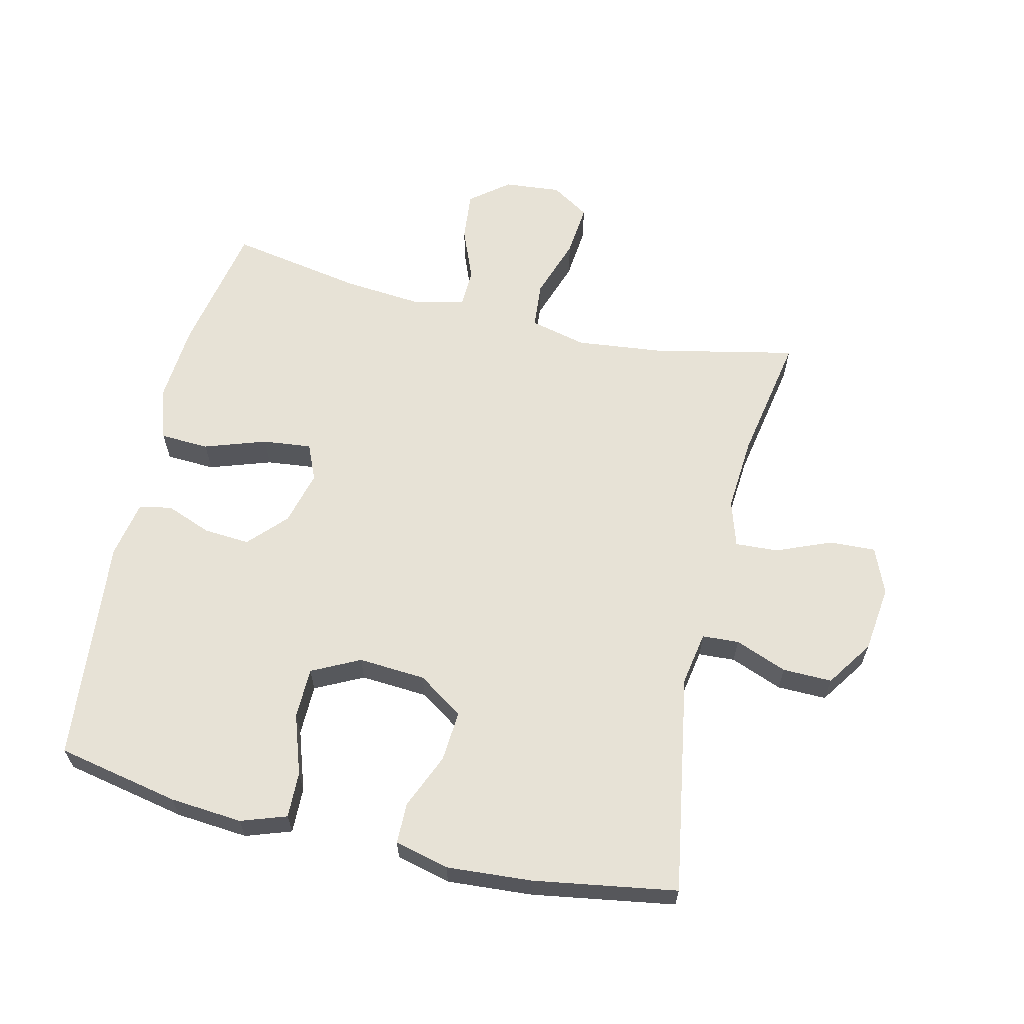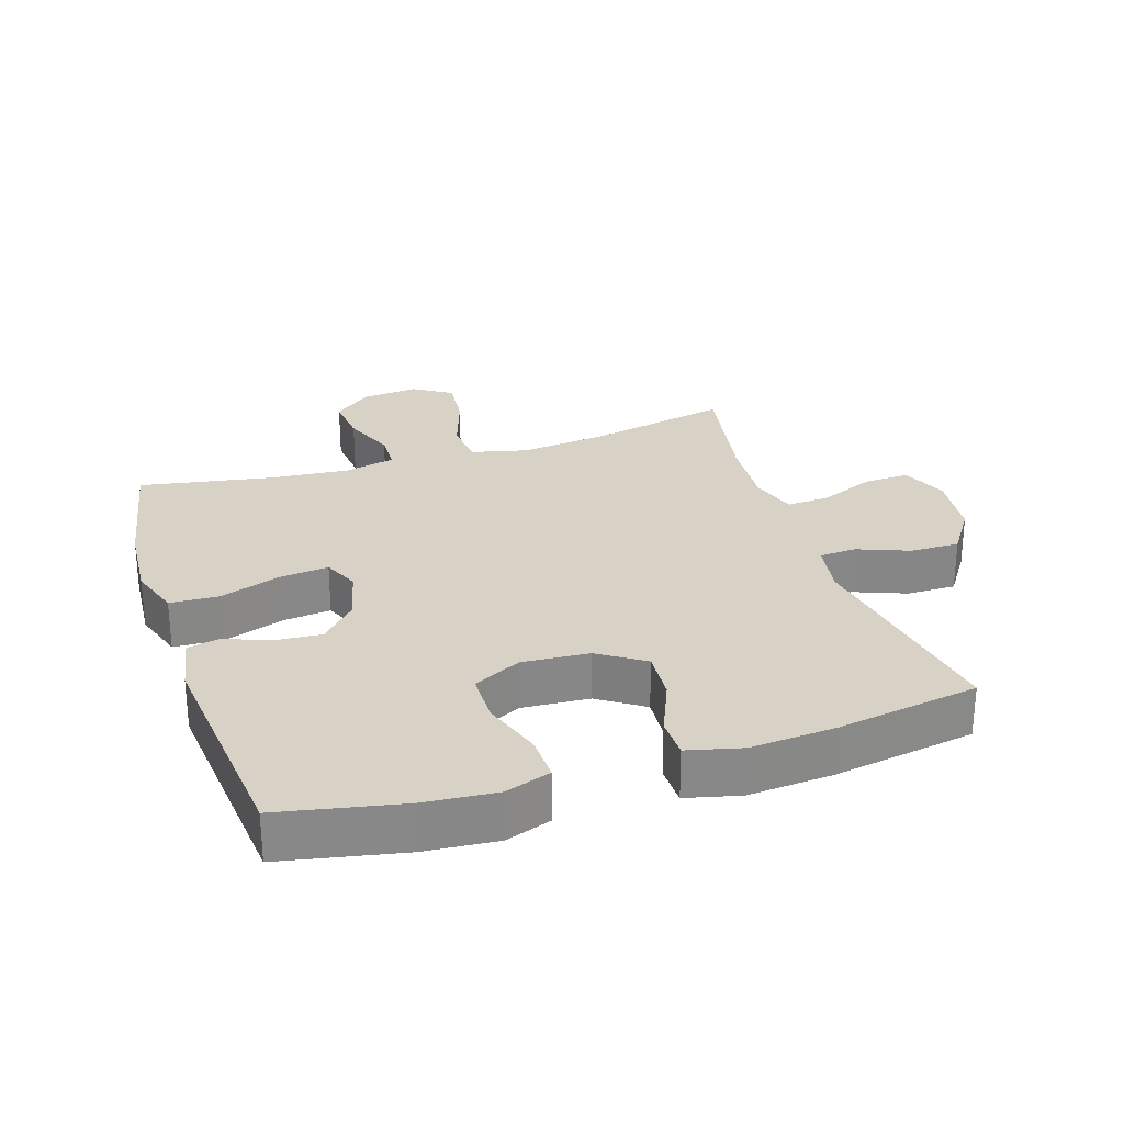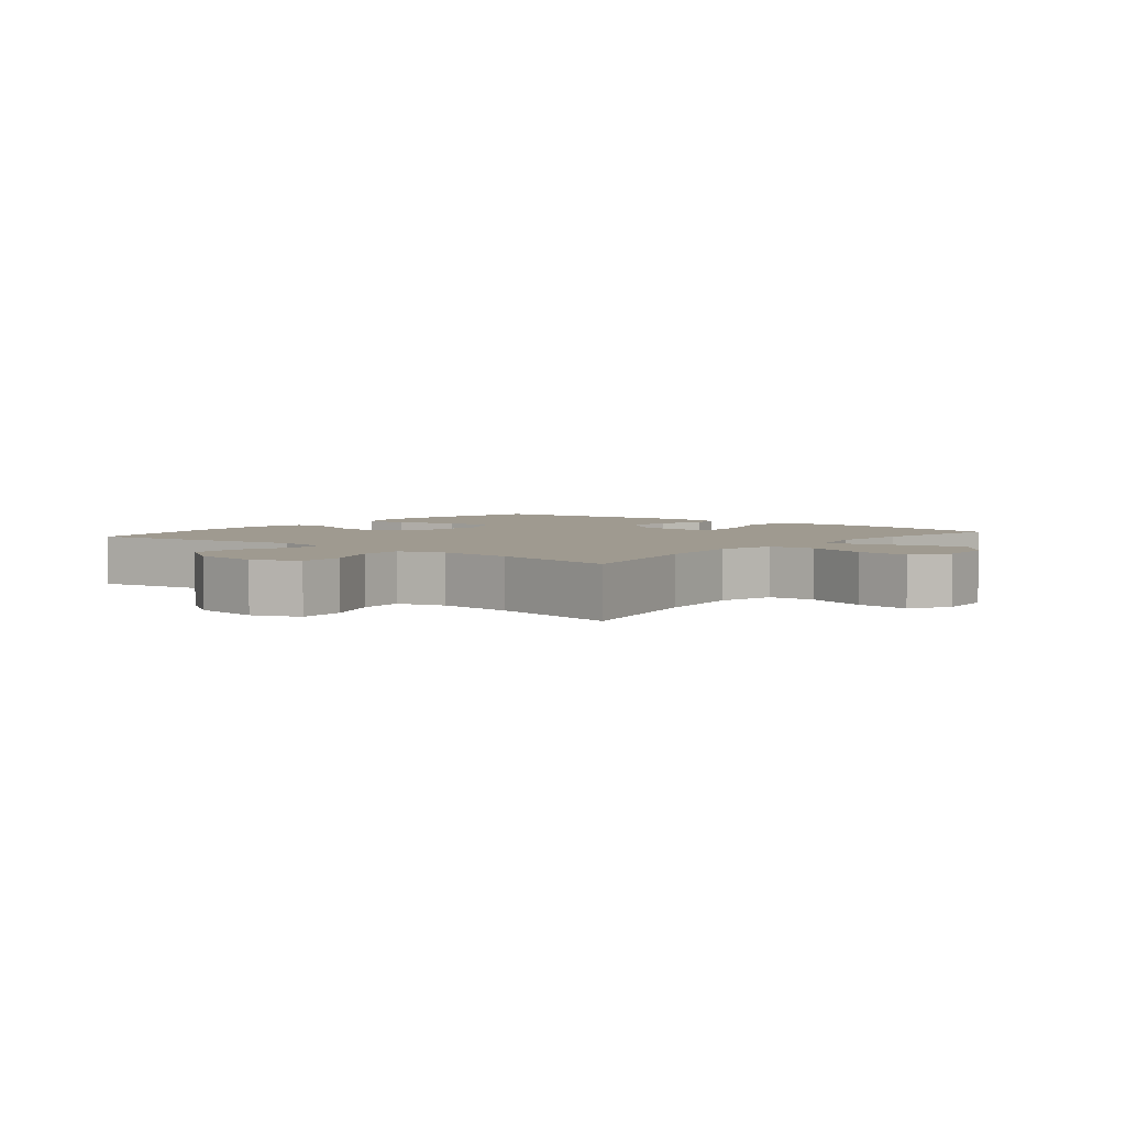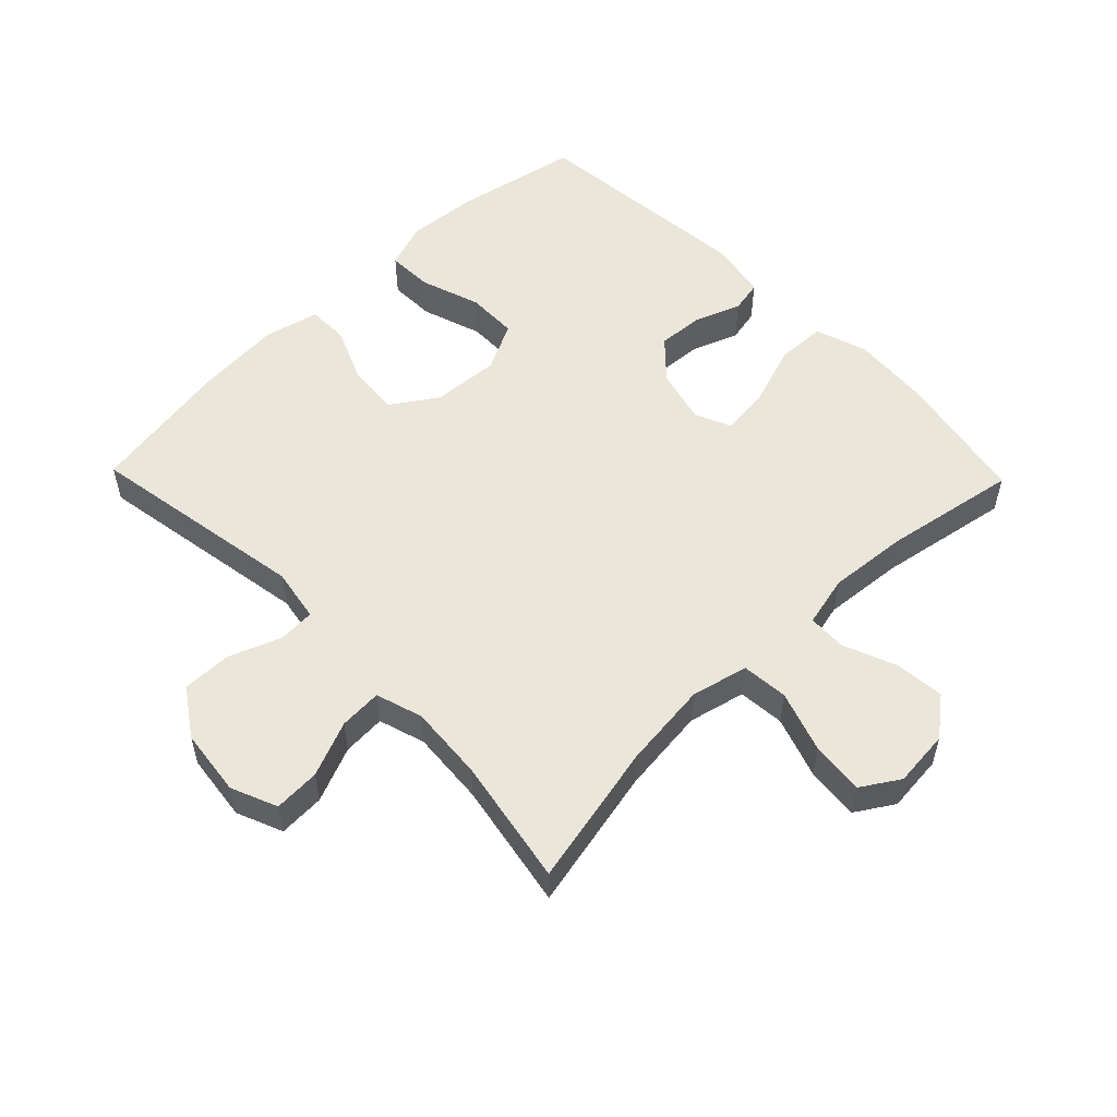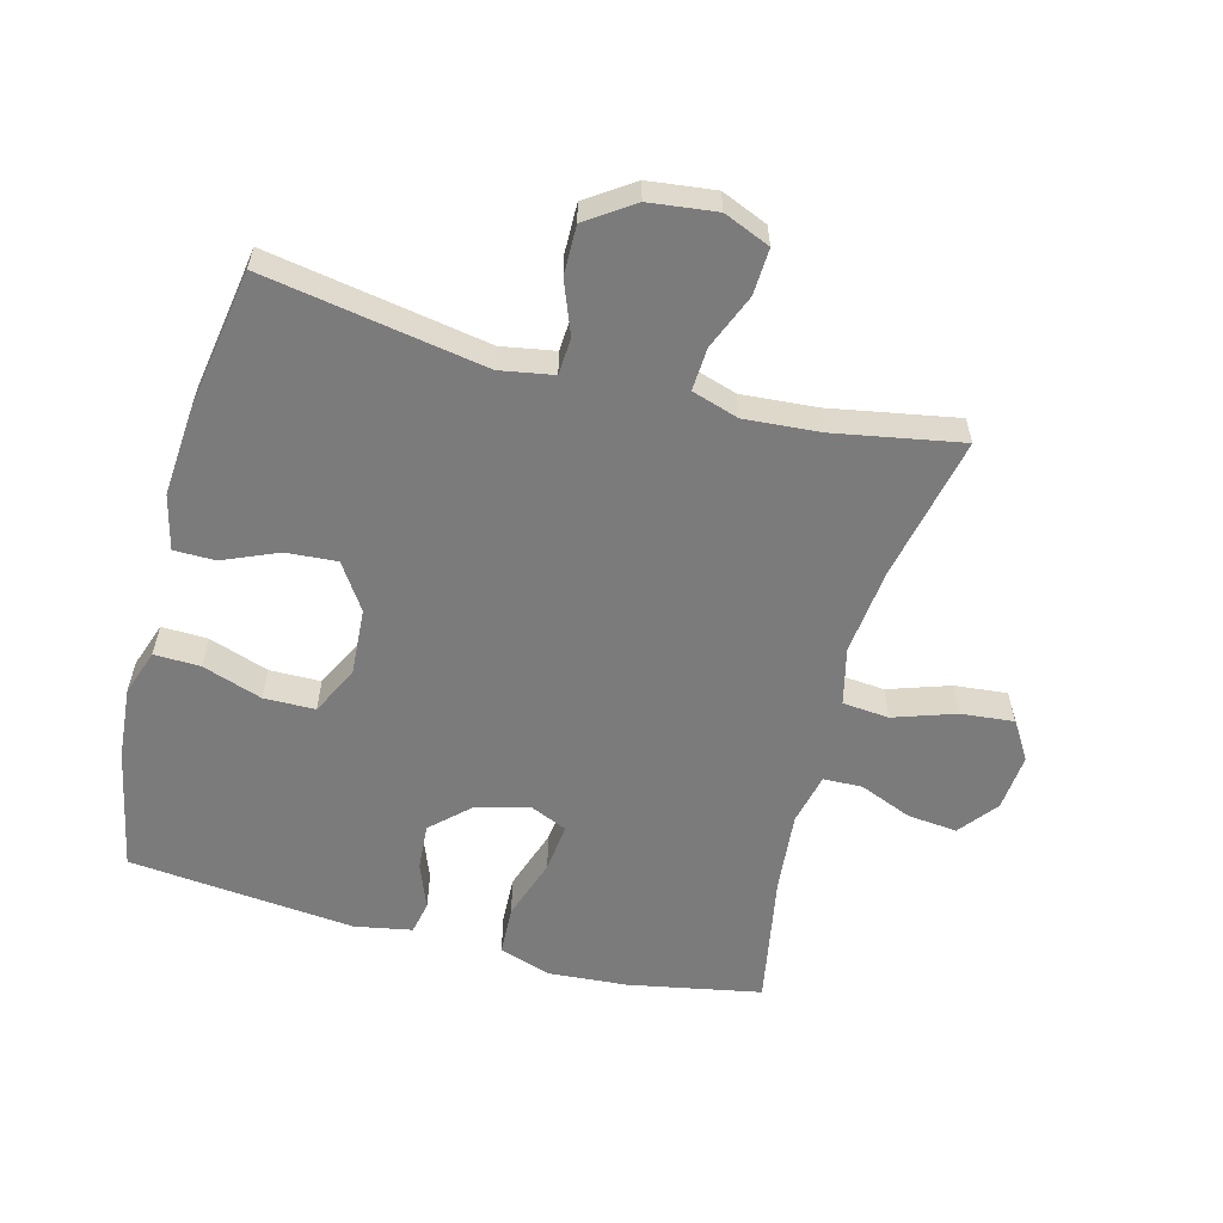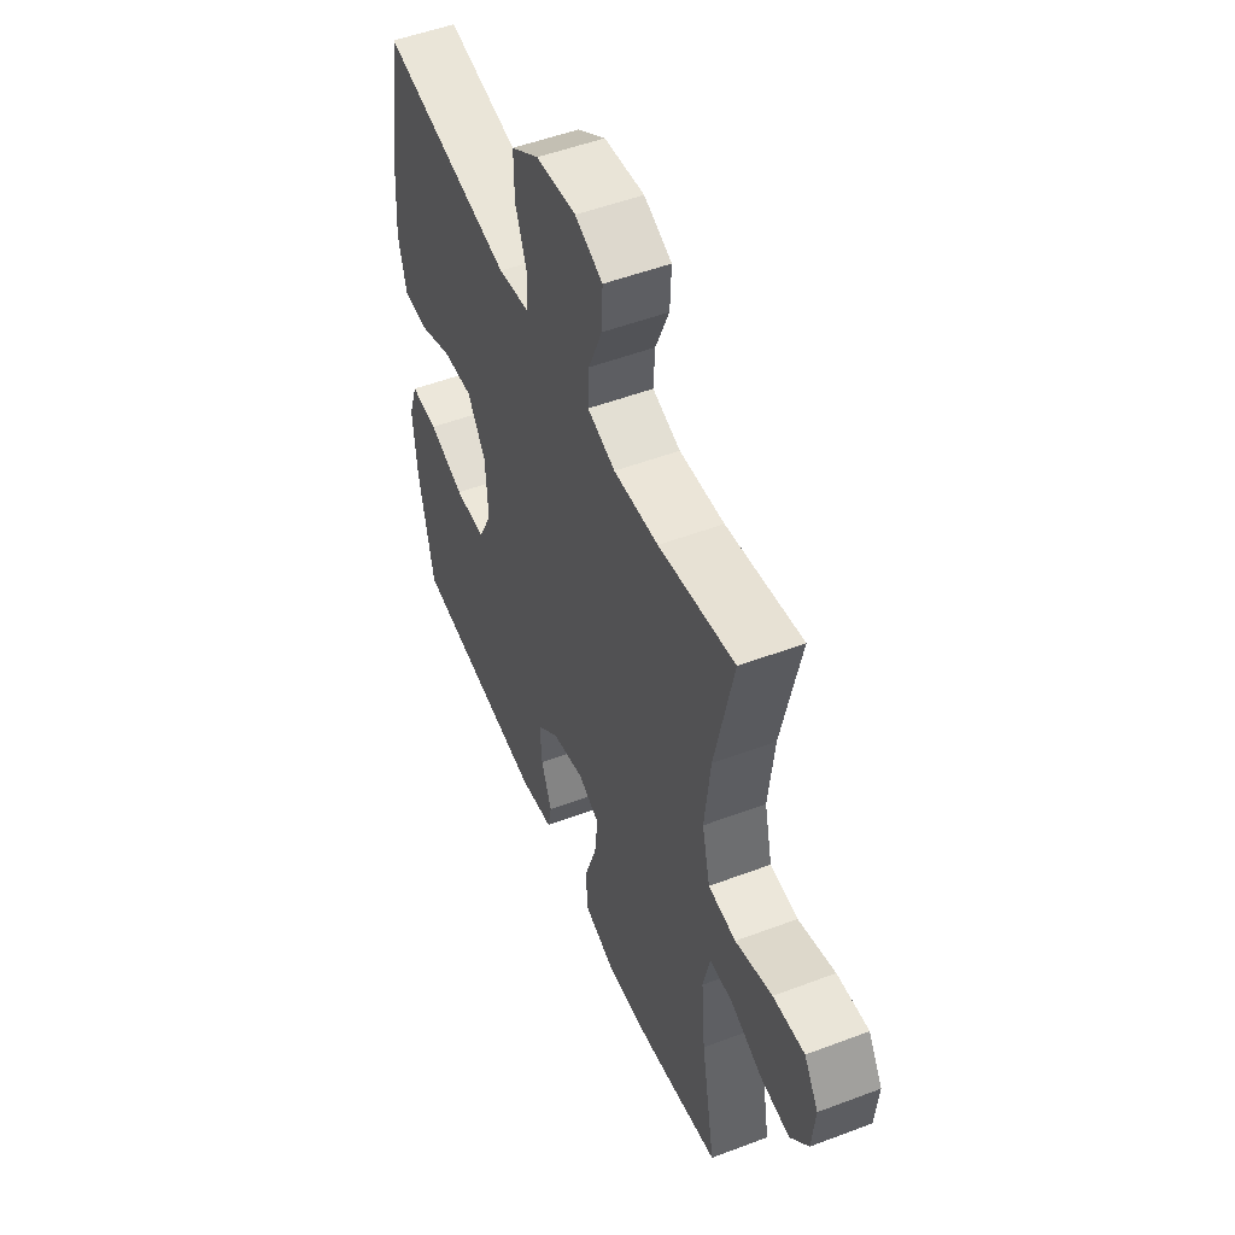
<metadata>
{"format":"obj","ext":"obj","renderer":"f3d","projection":"perspective","resolution":1024,"background":"white","views":[{"elev":62.9,"azim":-76.7,"up":"+Y"},{"elev":27.6,"azim":-107.9,"up":"+Y"},{"elev":3.9,"azim":39.3,"up":"+Y"},{"elev":54.8,"azim":45.9,"up":"+Y"},{"elev":-58.5,"azim":-14.8,"up":"+Y"},{"elev":51.5,"azim":67.7,"up":"+Z"}]}
</metadata>
<code>
o path6122
v 0.2779 0.0375 0.4437
v 0.1598 0.0375 0.435
v 0.08632 0.0375 0.4581
v 0.09009 0.0375 0.5256
v 0.1259 0.0375 0.6125
v 0.1291 0.0375 0.6848
v 0.05659 0.0375 0.7151
v -0.04873 0.0375 0.7025
v -0.1223 0.0375 0.6526
v -0.1212 0.0375 0.5747
v -0.08947 0.0375 0.493
v -0.09286 0.0375 0.4352
v -0.1769 0.0375 0.4206
v -0.5237 0.0375 0.4798
v -0.5604 0.0375 0.2546
v -0.5702 0.0375 0.1205
v -0.5493 0.0375 0.03481
v -0.4848 0.0375 0.03404
v -0.3978 0.0375 0.07075
v -0.3177 0.0375 0.07645
v -0.2699 0.0375 0.004898
v -0.2628 0.0375 -0.1011
v -0.3006 0.0375 -0.1765
v -0.381 0.0375 -0.1776
v -0.4751 0.0375 -0.1457
v -0.5473 0.0375 -0.1436
v -0.572 0.0375 -0.2152
v -0.5625 0.0375 -0.3293
v -0.5237 0.0375 -0.5221
v -0.1677 0.0375 -0.5571
v -0.07749 0.0375 -0.5403
v -0.06689 0.0375 -0.4892
v -0.09446 0.0375 -0.4175
v -0.09956 0.0375 -0.3448
v -0.04095 0.0375 -0.29
v 0.04479 0.0375 -0.268
v 0.1017 0.0375 -0.2929
v 0.09312 0.0375 -0.3696
v 0.06021 0.0375 -0.4667
v 0.06347 0.0375 -0.5436
v 0.1445 0.0375 -0.5708
v 0.2692 0.0375 -0.5618
v 0.478 0.0375 -0.5221
v 0.4405 0.0375 -0.3127
v 0.4295 0.0375 -0.1878
v 0.4481 0.0375 -0.1072
v 0.5088 0.0375 -0.1051
v 0.592 0.0375 -0.1388
v 0.6697 0.0375 -0.1465
v 0.7178 0.0375 -0.08632
v 0.7262 0.0375 0.003082
v 0.6884 0.0375 0.06295
v 0.6056 0.0375 0.05497
v 0.5085 0.0375 0.02242
v 0.4355 0.0375 0.02902
v 0.4142 0.0375 0.1184
v 0.4294 0.0375 0.254
v 0.478 0.0375 0.4798
v 0.2779 -0.0375 0.4437
v 0.1598 -0.0375 0.435
v 0.08632 -0.0375 0.4581
v 0.09009 -0.0375 0.5256
v 0.1259 -0.0375 0.6125
v 0.1291 -0.0375 0.6848
v 0.05659 -0.0375 0.7151
v -0.04873 -0.0375 0.7025
v -0.1223 -0.0375 0.6526
v -0.1212 -0.0375 0.5747
v -0.08947 -0.0375 0.493
v -0.09286 -0.0375 0.4352
v -0.1769 -0.0375 0.4206
v -0.5237 -0.0375 0.4798
v -0.5604 -0.0375 0.2546
v -0.5702 -0.0375 0.1205
v -0.5493 -0.0375 0.03481
v -0.4848 -0.0375 0.03404
v -0.3978 -0.0375 0.07075
v -0.3177 -0.0375 0.07645
v -0.2699 -0.0375 0.004898
v -0.2628 -0.0375 -0.1011
v -0.3006 -0.0375 -0.1765
v -0.381 -0.0375 -0.1776
v -0.4751 -0.0375 -0.1457
v -0.5473 -0.0375 -0.1436
v -0.572 -0.0375 -0.2152
v -0.5625 -0.0375 -0.3293
v -0.5237 -0.0375 -0.5221
v -0.1677 -0.0375 -0.5571
v -0.07749 -0.0375 -0.5403
v -0.06689 -0.0375 -0.4892
v -0.09446 -0.0375 -0.4175
v -0.09956 -0.0375 -0.3448
v -0.04095 -0.0375 -0.29
v 0.04479 -0.0375 -0.268
v 0.1017 -0.0375 -0.2929
v 0.09312 -0.0375 -0.3696
v 0.06021 -0.0375 -0.4667
v 0.06347 -0.0375 -0.5436
v 0.1445 -0.0375 -0.5708
v 0.2692 -0.0375 -0.5618
v 0.478 -0.0375 -0.5221
v 0.4405 -0.0375 -0.3127
v 0.4295 -0.0375 -0.1878
v 0.4481 -0.0375 -0.1072
v 0.5088 -0.0375 -0.1051
v 0.592 -0.0375 -0.1388
v 0.6697 -0.0375 -0.1465
v 0.7178 -0.0375 -0.08632
v 0.7262 -0.0375 0.003082
v 0.6884 -0.0375 0.06295
v 0.6056 -0.0375 0.05497
v 0.5085 -0.0375 0.02242
v 0.4355 -0.0375 0.02902
v 0.4142 -0.0375 0.1184
v 0.4294 -0.0375 0.254
v 0.478 -0.0375 0.4798
v 0.7178 0.0375 -0.08632
v 0.7262 0.0375 0.003082
v 0.6884 0.0375 0.06295
v 0.6884 0.0375 0.06295
v 0.6697 0.0375 -0.1465
v 0.6056 0.0375 0.05497
v 0.592 0.0375 -0.1388
v 0.5085 0.0375 0.02242
v 0.5088 0.0375 -0.1051
v 0.4481 0.0375 -0.1072
v 0.4481 0.0375 -0.1072
v 0.4355 0.0375 0.02902
v 0.4355 0.0375 0.02902
v 0.478 0.0375 -0.5221
v 0.478 0.0375 -0.5221
v 0.4405 0.0375 -0.3127
v 0.4294 0.0375 0.254
v 0.478 0.0375 0.4798
v 0.478 0.0375 0.4798
v 0.4295 0.0375 -0.1878
v 0.4142 0.0375 0.1184
v 0.2779 0.0375 0.4437
v 0.2692 0.0375 -0.5618
v 0.1598 0.0375 0.435
v 0.1445 0.0375 -0.5708
v 0.08632 0.0375 0.4581
v 0.08632 0.0375 0.4581
v 0.06347 0.0375 -0.5436
v 0.06347 0.0375 -0.5436
v 0.1017 0.0375 -0.2929
v 0.1017 0.0375 -0.2929
v 0.09312 0.0375 -0.3696
v 0.1259 0.0375 0.6125
v 0.1291 0.0375 0.6848
v 0.1291 0.0375 0.6848
v 0.05659 0.0375 0.7151
v 0.09009 0.0375 0.5256
v 0.04479 0.0375 -0.268
v 0.06021 0.0375 -0.4667
v -0.04873 0.0375 0.7025
v -0.04095 0.0375 -0.29
v -0.09956 0.0375 -0.3448
v -0.1223 0.0375 0.6526
v -0.07749 0.0375 -0.5403
v -0.07749 0.0375 -0.5403
v -0.06689 0.0375 -0.4892
v -0.09446 0.0375 -0.4175
v -0.1677 0.0375 -0.5571
v -0.08947 0.0375 0.493
v -0.09286 0.0375 0.4352
v -0.09286 0.0375 0.4352
v -0.1212 0.0375 0.5747
v -0.1769 0.0375 0.4206
v -0.2699 0.0375 0.004898
v -0.2628 0.0375 -0.1011
v -0.3006 0.0375 -0.1765
v -0.3006 0.0375 -0.1765
v -0.3177 0.0375 0.07645
v -0.3177 0.0375 0.07645
v -0.381 0.0375 -0.1776
v -0.3978 0.0375 0.07075
v -0.4751 0.0375 -0.1457
v -0.4848 0.0375 0.03404
v -0.5237 0.0375 -0.5221
v -0.5237 0.0375 -0.5221
v -0.5473 0.0375 -0.1436
v -0.5473 0.0375 -0.1436
v -0.5493 0.0375 0.03481
v -0.5493 0.0375 0.03481
v -0.5237 0.0375 0.4798
v -0.5237 0.0375 0.4798
v -0.5604 0.0375 0.2546
v -0.5625 0.0375 -0.3293
v -0.572 0.0375 -0.2152
v -0.5702 0.0375 0.1205
v 0.7178 -0.0375 -0.08632
v 0.7262 -0.0375 0.003082
v 0.6884 -0.0375 0.06295
v 0.6884 -0.0375 0.06295
v 0.6697 -0.0375 -0.1465
v 0.6056 -0.0375 0.05497
v 0.592 -0.0375 -0.1388
v 0.5085 -0.0375 0.02242
v 0.5088 -0.0375 -0.1051
v 0.4481 -0.0375 -0.1072
v 0.4481 -0.0375 -0.1072
v 0.4355 -0.0375 0.02902
v 0.4355 -0.0375 0.02902
v 0.478 -0.0375 -0.5221
v 0.478 -0.0375 -0.5221
v 0.4405 -0.0375 -0.3127
v 0.4294 -0.0375 0.254
v 0.478 -0.0375 0.4798
v 0.478 -0.0375 0.4798
v 0.4295 -0.0375 -0.1878
v 0.4142 -0.0375 0.1184
v 0.2779 -0.0375 0.4437
v 0.2692 -0.0375 -0.5618
v 0.1598 -0.0375 0.435
v 0.1445 -0.0375 -0.5708
v 0.08632 -0.0375 0.4581
v 0.08632 -0.0375 0.4581
v 0.06347 -0.0375 -0.5436
v 0.06347 -0.0375 -0.5436
v 0.1017 -0.0375 -0.2929
v 0.1017 -0.0375 -0.2929
v 0.09312 -0.0375 -0.3696
v 0.1259 -0.0375 0.6125
v 0.1291 -0.0375 0.6848
v 0.1291 -0.0375 0.6848
v 0.05659 -0.0375 0.7151
v 0.09009 -0.0375 0.5256
v 0.04479 -0.0375 -0.268
v 0.06021 -0.0375 -0.4667
v -0.04873 -0.0375 0.7025
v -0.04095 -0.0375 -0.29
v -0.09956 -0.0375 -0.3448
v -0.1223 -0.0375 0.6526
v -0.07749 -0.0375 -0.5403
v -0.07749 -0.0375 -0.5403
v -0.06689 -0.0375 -0.4892
v -0.09446 -0.0375 -0.4175
v -0.1677 -0.0375 -0.5571
v -0.08947 -0.0375 0.493
v -0.09286 -0.0375 0.4352
v -0.09286 -0.0375 0.4352
v -0.1212 -0.0375 0.5747
v -0.1769 -0.0375 0.4206
v -0.2699 -0.0375 0.004898
v -0.2628 -0.0375 -0.1011
v -0.3006 -0.0375 -0.1765
v -0.3006 -0.0375 -0.1765
v -0.3177 -0.0375 0.07645
v -0.3177 -0.0375 0.07645
v -0.381 -0.0375 -0.1776
v -0.3978 -0.0375 0.07075
v -0.4751 -0.0375 -0.1457
v -0.4848 -0.0375 0.03404
v -0.5237 -0.0375 -0.5221
v -0.5237 -0.0375 -0.5221
v -0.5473 -0.0375 -0.1436
v -0.5473 -0.0375 -0.1436
v -0.5493 -0.0375 0.03481
v -0.5493 -0.0375 0.03481
v -0.5237 -0.0375 0.4798
v -0.5237 -0.0375 0.4798
v -0.5604 -0.0375 0.2546
v -0.5625 -0.0375 -0.3293
v -0.572 -0.0375 -0.2152
v -0.5702 -0.0375 0.1205
f 252 266 254
f 215 241 245
f 217 240 241
f 239 247 255
f 214 223 216
f 245 246 229
f 216 230 219
f 224 231 228
f 217 241 215
f 215 245 212
f 243 231 234
f 263 252 249
f 233 239 238
f 201 203 221
f 255 247 251
f 208 215 212
f 205 207 214
f 264 251 253
f 203 201 199
f 207 223 214
f 215 208 213
f 228 240 217
f 238 239 237
f 211 221 207
f 265 253 257
f 240 228 243
f 216 223 230
f 259 254 266
f 266 252 263
f 247 232 246
f 194 197 193
f 200 199 201
f 212 245 229
f 263 244 261
f 221 203 229
f 225 227 224
f 243 228 231
f 192 197 198
f 193 197 192
f 198 199 200
f 196 192 198
f 199 198 197
f 203 212 229
f 264 253 265
f 232 247 233
f 229 246 232
f 237 239 235
f 233 247 239
f 255 251 264
f 207 221 223
f 244 249 241
f 263 249 244
f 213 208 209
f 231 224 227
f 245 241 249
f 211 201 221
f 50 51 109 108
f 51 120 195 109
f 49 50 108 107
f 52 53 111 110
f 48 49 107 106
f 53 54 112 111
f 47 48 106 105
f 127 47 105 202
f 54 129 204 112
f 131 44 102 206
f 57 135 210 115
f 45 46 104 103
f 44 45 103 102
f 55 56 114 113
f 56 57 115 114
f 58 1 59 116
f 42 43 101 100
f 1 2 60 59
f 41 42 100 99
f 2 143 218 60
f 145 41 99 220
f 147 38 96 222
f 5 151 226 63
f 6 7 65 64
f 4 5 63 62
f 36 37 95 94
f 39 40 98 97
f 38 39 97 96
f 3 4 62 61
f 7 8 66 65
f 35 36 94 93
f 34 35 93 92
f 8 9 67 66
f 161 32 90 236
f 32 33 91 90
f 30 31 89 88
f 11 167 242 69
f 10 11 69 68
f 9 10 68 67
f 12 13 71 70
f 33 34 92 91
f 21 22 80 79
f 22 173 248 80
f 175 21 79 250
f 23 24 82 81
f 19 20 78 77
f 24 25 83 82
f 18 19 77 76
f 181 30 88 256
f 25 183 258 83
f 185 18 76 260
f 13 187 262 71
f 14 15 73 72
f 28 29 87 86
f 27 28 86 85
f 26 27 85 84
f 16 17 75 74
f 15 16 74 73
f 177 179 191
f 140 170 166
f 142 166 165
f 164 180 172
f 139 141 148
f 170 154 171
f 141 144 155
f 149 153 156
f 142 140 166
f 140 137 170
f 168 159 156
f 188 174 177
f 158 163 164
f 126 146 128
f 180 176 172
f 133 137 140
f 130 139 132
f 189 178 176
f 128 124 126
f 132 139 148
f 140 138 133
f 153 142 165
f 163 162 164
f 136 132 146
f 190 182 178
f 165 168 153
f 141 155 148
f 184 191 179
f 191 188 177
f 172 171 157
f 119 118 122
f 125 126 124
f 137 154 170
f 188 186 169
f 146 154 128
f 150 149 152
f 168 156 153
f 117 123 122
f 118 117 122
f 123 125 124
f 121 123 117
f 124 122 123
f 128 154 137
f 189 190 178
f 157 158 172
f 154 157 171
f 162 160 164
f 158 164 172
f 180 189 176
f 132 148 146
f 169 166 174
f 188 169 174
f 138 134 133
f 156 152 149
f 170 174 166
f 136 146 126

</code>
